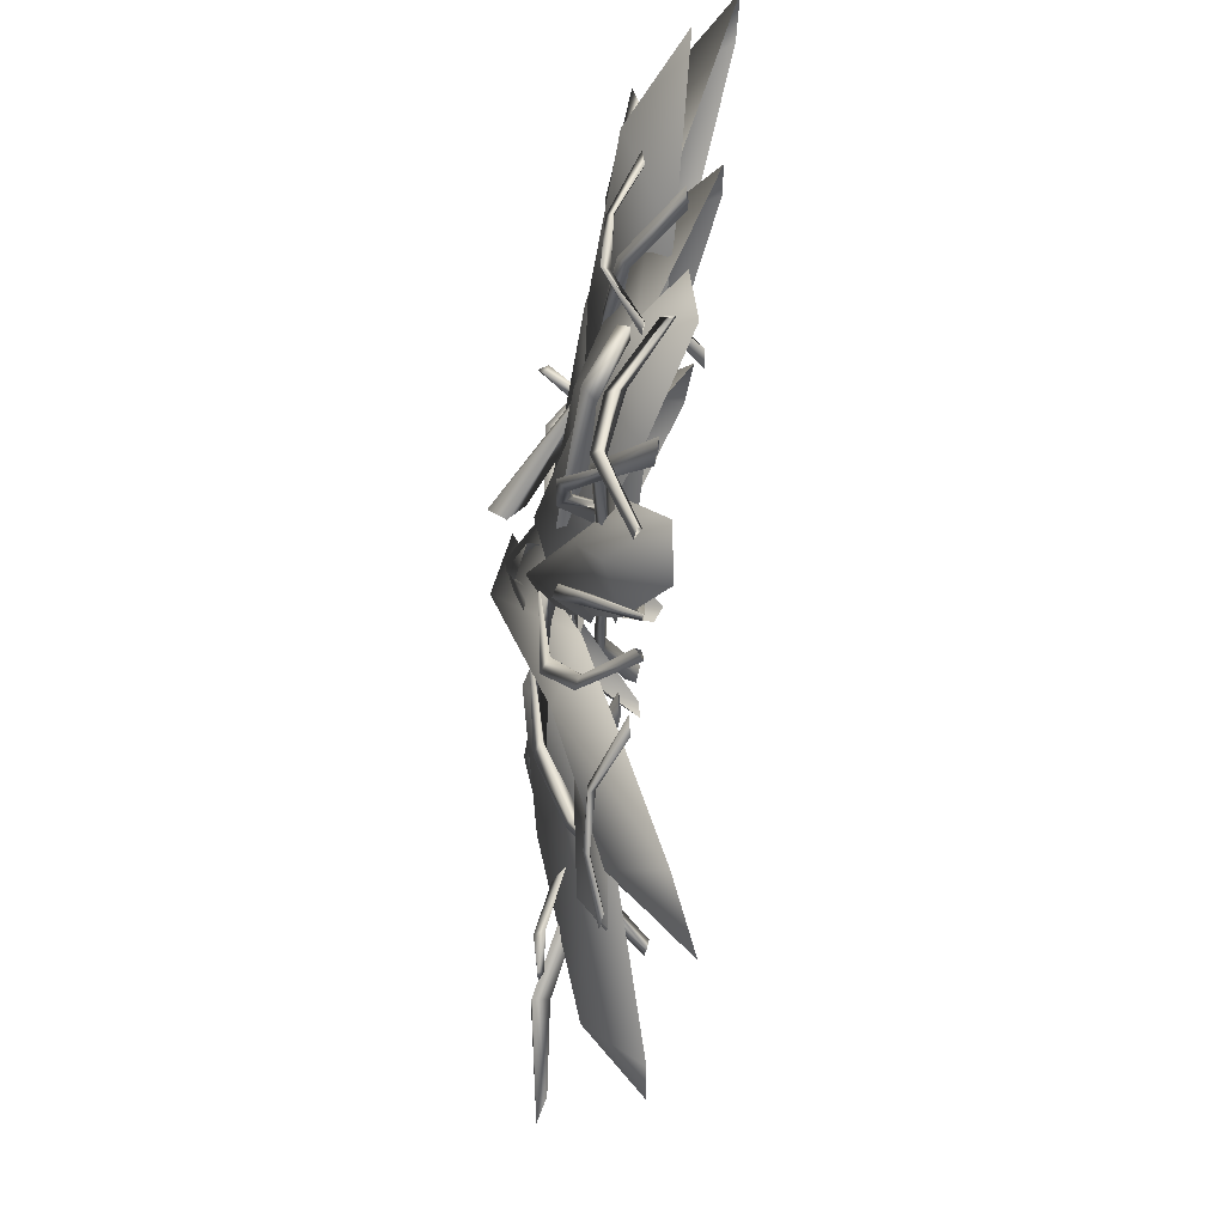
<metadata>
{"format":"obj","ext":"obj","renderer":"f3d","projection":"perspective","resolution":1024,"background":"white","views":[{"elev":42.5,"azim":-89.3,"up":"+Z"}]}
</metadata>
<code>
g NewMesh_tris_432
v 2.737 -0.5858 -0.9205
v 2.316 -0.002499 0.3399
v 2.533 -0.6283 -0.8055
v 2.462 -0.01559 0.4765
v 2.316 -0.002499 0.3399
v 2.134 -0.1684 1.395
v 2.143 -0.3269 1.438
v 2.011 -0.3038 1.337
v 2.773 -0.6843 -0.571
v 2.427 -0.183 0.3693
v 1.711 -0.8819 2.591
v 1.745 -0.9005 2.256
v 1.711 -0.8819 2.591
v 1.812 -0.9101 2.318
v 2.533 -0.6283 -0.8055
v 2.773 -0.6843 -0.571
v 2.316 -0.002499 0.3399
v 2.427 -0.183 0.3693
v 2.011 -0.3038 1.337
v 2.143 -0.3269 1.438
v 1.812 -0.9101 2.318
v 1.745 -0.9005 2.256
v 2.316 -0.002499 0.3399
v 2.011 -0.3038 1.337
v -0.1014 0.09474 -1.653
v -0.9113 0.4728 -0.7494
v -0.3097 0.0865 -1.661
v -0.8651 0.4077 -0.5932
v -0.9113 0.4728 -0.7494
v -1.537 0.2071 -0.08716
v -1.568 0.06632 -0.09096
v -1.618 0.131 -0.213
v -0.2417 -0.05093 -1.406
v -0.8622 0.2932 -0.7279
v -2.468 -0.483 0.4458
v -2.294 -0.4527 0.2077
v -2.468 -0.483 0.4458
v -2.273 -0.4854 0.278
v -0.3097 0.0865 -1.661
v -0.2417 -0.05093 -1.406
v -0.9113 0.4728 -0.7494
v -0.8622 0.2932 -0.7279
v -1.618 0.131 -0.213
v -1.568 0.06632 -0.09096
v -2.273 -0.4854 0.278
v -2.294 -0.4527 0.2077
v -0.9113 0.4728 -0.7494
v -1.618 0.131 -0.213
v -2.933 -0.3436 -0.4364
v -3.243 0.0597 -1.116
v -2.892 -0.3351 -0.5763
v -3.366 0.05552 -1.117
v -3.243 0.0597 -1.116
v -3.614 0.102 -1.673
v -3.646 0.03716 -1.703
v -3.542 0.04786 -1.711
v -3.102 -0.3559 -0.5847
v -3.315 -0.02401 -1.099
v -3.968 -0.05927 -2.443
v -3.843 -0.1017 -2.282
v -3.968 -0.05927 -2.443
v -3.9 -0.1052 -2.283
v -2.892 -0.3351 -0.5763
v -3.102 -0.3559 -0.5847
v -3.243 0.0597 -1.116
v -3.315 -0.02401 -1.099
v -3.542 0.04786 -1.711
v -3.646 0.03716 -1.703
v -3.9 -0.1052 -2.283
v -3.843 -0.1017 -2.282
v -3.243 0.0597 -1.116
v -3.542 0.04786 -1.711
v 0.4954 0.773 -2.269
v -0.759 0.5683 -3.14
v 0.3755 0.5544 -2.311
v -0.9089 0.7108 -3.09
v -0.759 0.5683 -3.14
v -1.885 0.336 -3.157
v -1.949 0.2887 -3.002
v -1.835 0.1646 -3.06
v 0.1147 0.777 -2.197
v -0.813 0.6159 -2.924
v -3.213 -0.3313 -2.732
v -2.862 -0.3059 -2.663
v -3.213 -0.3313 -2.732
v -2.93 -0.2422 -2.637
v 0.3755 0.5544 -2.311
v 0.1147 0.777 -2.197
v -0.759 0.5683 -3.14
v -0.813 0.6159 -2.924
v -1.835 0.1646 -3.06
v -1.949 0.2887 -3.002
v -2.93 -0.2422 -2.637
v -2.862 -0.3059 -2.663
v -0.759 0.5683 -3.14
v -1.835 0.1646 -3.06
v 0.7939 0.6738 -2.098
v -0.7986 0.4703 -1.999
v 0.6663 0.4459 -2.059
v -0.8882 0.6175 -1.859
v -0.7986 0.4703 -1.999
v -1.733 0.2234 -1.287
v -1.684 0.171 -1.119
v -1.63 0.04294 -1.242
v 0.5289 0.6751 -1.793
v -0.7025 0.5159 -1.787
v -2.548 -0.4861 -0.08773
v -2.216 -0.4594 -0.2594
v -2.548 -0.4861 -0.08773
v -2.254 -0.3937 -0.1924
v 0.6663 0.4459 -2.059
v 0.5289 0.6751 -1.793
v -0.7986 0.4703 -1.999
v -0.7025 0.5159 -1.787
v -1.63 0.04294 -1.242
v -1.684 0.171 -1.119
v -2.254 -0.3937 -0.1924
v -2.216 -0.4594 -0.2594
v -0.7986 0.4703 -1.999
v -1.63 0.04294 -1.242
v 0.97 -0.2538 -1.378
v 0.2526 0.4536 -0.494
v 0.7514 -0.2579 -1.353
v 0.3249 0.4394 -0.3244
v 0.2526 0.4536 -0.494
v -0.2979 0.4307 0.3408
v -0.329 0.2898 0.3889
v -0.4001 0.3152 0.2537
v 0.8623 -0.3117 -1.064
v 0.3098 0.2798 -0.4194
v -1.18 -0.0494 1.235
v -1.035 -0.1046 0.9641
v -1.18 -0.0494 1.235
v -1.002 -0.1144 1.042
v 0.7514 -0.2579 -1.353
v 0.8623 -0.3117 -1.064
v 0.2526 0.4536 -0.494
v 0.3098 0.2798 -0.4194
v -0.4001 0.3152 0.2537
v -0.329 0.2898 0.3889
v -1.002 -0.1144 1.042
v -1.035 -0.1046 0.9641
v 0.2526 0.4536 -0.494
v -0.4001 0.3152 0.2537
v 0.7647 -0.4349 1.379
v 1.486 -0.001931 1.734
v 0.8278 -0.4609 1.513
v 1.58 0.003884 1.651
v 1.486 -0.001931 1.734
v 2.144 -0.04242 1.906
v 2.183 -0.1383 1.899
v 2.11 -0.135 1.976
v 0.9912 -0.4721 1.375
v 1.523 -0.1089 1.661
v 2.915 -0.424 2.223
v 2.709 -0.4565 2.181
v 2.915 -0.424 2.223
v 2.752 -0.4561 2.143
v 0.8278 -0.4609 1.513
v 0.9912 -0.4721 1.375
v 1.486 -0.001931 1.734
v 1.523 -0.1089 1.661
v 2.11 -0.135 1.976
v 2.183 -0.1383 1.899
v 2.752 -0.4561 2.143
v 2.709 -0.4565 2.181
v 1.486 -0.001931 1.734
v 2.11 -0.135 1.976
v 2.246 -1.137 -0.1921
v 3.183 -0.1801 0.3559
v 2.327 -1.13 0.03112
v 3.342 -0.1609 0.2372
v 3.183 -0.1801 0.3559
v 4.184 -0.01051 0.7243
v 4.271 -0.1484 0.7417
v 4.144 -0.1484 0.8508
v 2.609 -1.128 -0.159
v 3.282 -0.3496 0.2732
v 5.426 -0.3027 1.416
v 5.123 -0.423 1.33
v 5.426 -0.3027 1.416
v 5.197 -0.4177 1.276
v 2.327 -1.13 0.03112
v 2.609 -1.128 -0.159
v 3.183 -0.1801 0.3559
v 3.282 -0.3496 0.2732
v 4.144 -0.1484 0.8508
v 4.271 -0.1484 0.7417
v 5.197 -0.4177 1.276
v 5.123 -0.423 1.33
v 3.183 -0.1801 0.3559
v 4.144 -0.1484 0.8508
v 4.83 -0.2419 -7.423
v 4.483 0.02776 -6.716
v 4.794 -0.402 -7.459
v 4.483 0.02776 -6.716
v 4.876 -0.4566 -7.221
v 4.614 -0.0007522 -6.462
v 4.283 0.01806 -5.806
v 4.424 -0.03026 -5.695
v 3.933 -0.4279 -4.97
v 3.863 -0.4241 -5.045
v 3.863 -0.4241 -5.045
v 4.283 0.01806 -5.806
v 3.837 -0.36 -4.928
v 4.589 0.1591 -6.51
v 4.483 0.02776 -6.716
v 4.83 -0.2419 -7.423
v 4.387 0.1146 -5.68
v 3.837 -0.36 -4.928
v 4.614 -0.0007522 -6.462
v 4.876 -0.4566 -7.221
v 4.387 0.1146 -5.68
v 4.424 -0.03026 -5.695
v 3.933 -0.4279 -4.97
v 4.83 -0.2419 -7.423
v 3.837 -0.36 -4.928
v 4.387 0.1146 -5.68
v 0.6687 -0.6215 1.691
v -0.06992 -0.2892 1.333
v 0.6617 -0.7979 1.721
v -0.06992 -0.2892 1.333
v 0.4281 -0.747 1.855
v -0.3029 -0.1899 1.505
v -1.043 -0.1039 1.264
v -1.132 -0.06187 1.436
v -2.072 -0.4117 1.231
v -2.013 -0.4571 1.152
v -2.013 -0.4571 1.152
v -1.043 -0.1039 1.264
v -2.123 -0.3718 1.114
v -0.2247 -0.06235 1.406
v -0.06992 -0.2892 1.333
v 0.6687 -0.6215 1.691
v -1.124 0.06534 1.34
v -2.123 -0.3718 1.114
v -0.3029 -0.1899 1.505
v 0.4281 -0.747 1.855
v -1.124 0.06534 1.34
v -1.132 -0.06187 1.436
v -2.072 -0.4117 1.231
v 0.6687 -0.6215 1.691
v -2.123 -0.3718 1.114
v -1.124 0.06534 1.34
v 1.019 0.6068 -2.993
v 0.6335 0.6654 -4.194
v 1.048 0.3689 -2.905
v 0.6335 0.6654 -4.194
v 0.6824 0.3077 -3.03
v 0.2104 0.6674 -4.301
v -0.2092 0.3958 -5.299
v -0.4862 0.3983 -5.24
v -0.9536 -0.5572 -6.24
v -0.8012 -0.5832 -6.239
v -0.8012 -0.5832 -6.239
v -0.2092 0.3958 -5.299
v -0.8882 -0.5275 -6.416
v 0.3365 0.8809 -4.365
v 0.6335 0.6654 -4.194
v 1.019 0.6068 -2.993
v -0.4238 0.5738 -5.372
v -0.8882 -0.5275 -6.416
v 0.2104 0.6674 -4.301
v 0.6824 0.3077 -3.03
v -0.4238 0.5738 -5.372
v -0.4862 0.3983 -5.24
v -0.9536 -0.5572 -6.24
v 1.019 0.6068 -2.993
v -0.8882 -0.5275 -6.416
v -0.4238 0.5738 -5.372
v 1.467 -0.4026 -3.146
v 3.874 0.1271 -4.647
v 1.816 -0.5184 -3.055
v 3.645 0.2803 -4.806
v 1.824 -0.4876 -3.597
v 5.594 -0.467 -5.514
v 5.196 -0.5227 -5.13
v 3.633 -0.04074 -4.82
v 3.645 0.2803 -4.806
v 5.594 -0.467 -5.514
v 5.162 -0.5206 -5.344
v 1.824 -0.4876 -3.597
v 3.874 0.1271 -4.647
v 3.633 -0.04074 -4.82
v 1.816 -0.5184 -3.055
v 3.874 0.1271 -4.647
v 5.162 -0.5206 -5.344
v 5.196 -0.5227 -5.13
v 1.447 0.09846 -8.732
v 1.829 0.3802 -6.316
v 1.236 0.03025 -8.497
v 2.057 0.4726 -6.433
v 1.649 -0.03467 -8.299
v 1.783 -0.1969 -4.697
v 1.622 -0.194 -5.143
v 2.017 0.2018 -6.448
v 2.057 0.4726 -6.433
v 1.783 -0.1969 -4.697
v 1.796 -0.2294 -5.094
v 1.649 -0.03467 -8.299
v 1.829 0.3802 -6.316
v 2.017 0.2018 -6.448
v 1.236 0.03025 -8.497
v 1.829 0.3802 -6.316
v 1.796 -0.2294 -5.094
v 1.622 -0.194 -5.143
v -0.1056 -0.04734 -1.301
v -0.7901 0.002964 0.7195
v -0.3849 -0.1143 -1.23
v -0.547 0.08152 0.7466
v -0.1084 -0.2023 -0.8881
v -1.49 -0.6107 1.876
v -1.444 -0.5688 1.464
v -0.5683 -0.1492 0.6971
v -0.547 0.08152 0.7466
v -1.49 -0.6107 1.876
v -1.312 -0.6103 1.582
v -0.1084 -0.2023 -0.8881
v -0.7901 0.002964 0.7195
v -0.5683 -0.1492 0.6971
v -0.3849 -0.1143 -1.23
v -0.7901 0.002964 0.7195
v -1.312 -0.6103 1.582
v -1.444 -0.5688 1.464
v -1.004 0.06251 -4.081
v -2.456 0.7273 -5.399
v -0.9666 0.1208 -4.344
v -2.564 0.7103 -5.198
v -1.338 0.005645 -4.324
v -3.15 0.6685 -6.667
v -2.826 0.6121 -6.442
v -2.504 0.5105 -5.296
v -2.564 0.7103 -5.198
v -3.15 0.6685 -6.667
v -2.965 0.5494 -6.414
v -1.338 0.005645 -4.324
v -2.456 0.7273 -5.399
v -2.504 0.5105 -5.296
v -0.9666 0.1208 -4.344
v -2.456 0.7273 -5.399
v -2.965 0.5494 -6.414
v -2.826 0.6121 -6.442
v 0.3423 0.6341 -2.731
v 2.874 0.3551 -1.432
v 0.4922 0.313 -2.605
v 2.844 0.6656 -1.483
v 0.9181 0.6161 -2.73
v 4.646 -0.5363 -1.203
v 4.117 -0.544 -1.354
v 2.889 0.4867 -1.742
v 2.844 0.6656 -1.483
v 4.646 -0.5363 -1.203
v 4.265 -0.4088 -1.431
v 0.9181 0.6161 -2.73
v 2.874 0.3551 -1.432
v 2.889 0.4867 -1.742
v 0.4922 0.313 -2.605
v 2.874 0.3551 -1.432
v 4.265 -0.4088 -1.431
v 4.117 -0.544 -1.354
v 5.146 -0.4938 1.261
v 4.957 -0.122 0.05781
v 5.195 -0.576 1.124
v 4.903 -0.01818 0.1361
v 4.999 -0.4579 1.054
v 4.701 -0.2771 -0.7797
v 4.79 -0.3529 -0.5641
v 4.831 -0.1406 0.1382
v 4.903 -0.01818 0.1361
v 4.701 -0.2771 -0.7797
v 4.706 -0.3082 -0.576
v 4.999 -0.4579 1.054
v 4.957 -0.122 0.05781
v 4.831 -0.1406 0.1382
v 5.195 -0.576 1.124
v 4.957 -0.122 0.05781
v 4.706 -0.3082 -0.576
v 4.79 -0.3529 -0.5641
v 1.168 -0.2843 1.173
v 1.323 0.0917 0.2982
v 1.719 -0.9242 1.536
v 0.5291 -0.4731 0.1146
v 0.902 0.7264 -1.21
v 1.944 -0.3017 0.02443
v 0.9792 -1.03 1.412
v 0.4421 0.467 -2.016
v 0.7993 0.497 -2.029
v 0.902 0.7264 -1.21
v 4.282 -0.1808 -2.121
v 3.294 0.2885 -2.496
v 4.808 -0.9711 -2.682
v 2.894 -0.3634 -1.587
v 1.445 1.099 -2.331
v 3.09 -0.1916 -3.279
v 4.503 -1.076 -1.832
v 0.3896 0.8206 -1.953
v 0.4504 0.8479 -2.378
v 1.445 1.099 -2.331
v -1.508 -0.05397 0.3083
v -0.7164 0.2327 -0.182
v -1.588 -0.7487 0.9114
v -1.075 -0.2567 -0.8702
v 0.2898 0.8035 -1.494
v -0.2451 -0.2757 0.03405
v -1.896 -0.7704 0.3184
v 0.6171 0.5274 -2.378
v 0.8172 0.51 -2.144
v 0.2898 0.8035 -1.494
v -1.873 0.2318 -2.346
v -2.303 0.2218 -2.593
v -1.462 0.01272 -2.376
v -2.424 -0.1151 -2.391
v -3.184 0.1822 -2.838
v -2.208 -0.01903 -2.79
v -1.645 -0.08421 -2.202
v -3.573 -0.1382 -2.872
v -3.512 -0.1182 -2.97
v -3.184 0.1822 -2.838
v 1.274 1.016 -3.091
v 1.77 0.7003 -3.754
v 1.126 0.9236 -2.335
v 1.352 0.3098 -3.936
v 2.37 0.1382 -5.176
v 1.958 0.3638 -3.486
v 0.8642 0.7897 -2.671
v 2.399 -0.4551 -5.754
v 2.544 -0.4422 -5.628
v 2.37 0.1382 -5.176
v 3.272 -0.1938 2.263
v 2.898 0.1634 0.2905
v 3.893 -0.5958 2.494
v 1.53 0.2585 -1.913
v 2.905 -0.212 -0.6503
v 2.898 0.1634 0.2905
v 3.668 -0.9427 3.285
v 3.272 -0.1938 2.263
v 2.898 0.1634 0.2905
v 2.595 -0.7844 1.357
v 1.53 0.2585 -1.913
v 1.099 -0.2946 -2.548
v 1.179 -0.1625 -3.042
v 3.272 -0.1938 2.263
v 1.53 0.2585 -1.913
v 1.179 -0.1625 -3.042
v -0.0429 0.8546 -2.855
v -1.052 0.683 -4.2
v 0.5815 0.5272 -2.843
v -2.817 0.171 -5.321
v -1.276 0.06182 -4.82
v -1.052 0.683 -4.2
v 0.7531 0.3862 -2.14
v -0.0429 0.8546 -2.855
v -1.052 0.683 -4.2
v -0.716 0.01506 -3.177
v -2.817 0.171 -5.321
v -3.226 -0.555 -5.539
v -3.359 -0.5521 -5.944
v -0.0429 0.8546 -2.855
v -2.817 0.171 -5.321
v -3.359 -0.5521 -5.944
v -3.464 -0.11 -2.117
v -1.456 0.4817 -1.812
v -3.771 -0.76 -1.759
v 1.038 1.248 -2.47
v -0.4589 0.1692 -1.708
v -1.456 0.4817 -1.812
v -4.464 -1.035 -2.308
v -3.464 -0.11 -2.117
v -1.456 0.4817 -1.812
v -2.319 -0.345 -2.739
v 1.038 1.248 -2.47
v 1.85 0.9331 -2.92
v 2.309 1.05 -2.666
v -3.464 -0.11 -2.117
v 1.038 1.248 -2.47
v 2.309 1.05 -2.666
v 1.354 0.6059 -1.573
v 1.813 0.2946 -0.1027
v 0.6915 0.3973 -1.711
v 3.037 -0.5086 1.228
v 1.696 -0.3442 0.486
v 1.813 0.2946 -0.1027
v 0.7601 0.2624 -2.448
v 1.354 0.6059 -1.573
v 1.813 0.2946 -0.1027
v 1.749 -0.3472 -1.232
v 3.037 -0.5086 1.228
v 3.231 -1.302 1.437
v 3.212 -1.309 1.858
v 1.354 0.6059 -1.573
v 3.037 -0.5086 1.228
v 3.212 -1.309 1.858
v 1.708 0.6142 -1.759
v 3.18 0.2036 -0.003778
v 0.8767 0.3137 -1.748
v 5.689 -0.6416 1.324
v 3.564 -0.5645 0.77
v 3.18 0.2036 -0.003778
v 0.6063 0.2362 -2.728
v 1.708 0.6142 -1.759
v 3.18 0.2036 -0.003778
v 2.698 -0.4152 -1.472
v 5.689 -0.6416 1.324
v 6.305 -1.509 1.507
v 6.512 -1.555 2.058
v 1.708 0.6142 -1.759
v 5.689 -0.6416 1.324
v 6.512 -1.555 2.058
v 1.19 1.077 -2.244
v 2.469 0.5799 -3.094
v 1.039 0.8183 -1.71
v 3.526 -0.05589 -4.737
v 2.899 -0.04753 -3.348
v 2.469 0.5799 -3.094
v 0.3444 0.9294 -1.639
v 1.19 1.077 -2.244
v 2.469 0.5799 -3.094
v 1.333 0.407 -2.987
v 3.526 -0.05589 -4.737
v 3.579 -0.6244 -5.221
v 3.961 -0.7426 -5.307
v 1.19 1.077 -2.244
v 3.526 -0.05589 -4.737
v 3.961 -0.7426 -5.307
v 0.6452 0.4806 -1.151
v 0.8045 0.0307 0.4631
v 0.7173 0.192 -1.11
v 0.9383 0.193 0.6024
v 1.041 -0.3173 1.29
v 0.6452 0.4806 -1.151
v 1.041 -0.3173 1.29
v 1.199 -0.1787 1.193
v 1.071 0.4053 -0.9953
v 0.6452 0.4806 -1.151
v 1.065 0.07836 0.4144
v 0.9383 0.193 0.6024
v 1.065 0.07836 0.4144
v 1.074 -0.3203 1.098
v 1.199 -0.1787 1.193
v 1.071 0.4053 -0.9953
v 0.8045 0.0307 0.4631
v 1.074 -0.3203 1.098
v 0.7173 0.192 -1.11
v 1.041 -0.3173 1.29
v 1.074 -0.3203 1.098
v 1.199 -0.1787 1.193
v -1.145 0.392 -4.318
v -2.013 0.6122 -4.756
v -1.226 0.2553 -4.389
v -2.102 0.6982 -4.676
v -2.525 0.6376 -4.951
v -1.145 0.392 -4.318
v -2.525 0.6376 -4.951
v -2.515 0.64 -4.816
v -1.372 0.3104 -4.191
v -1.145 0.392 -4.318
v -2.072 0.5643 -4.616
v -2.102 0.6982 -4.676
v -2.072 0.5643 -4.616
v -2.447 0.5741 -4.894
v -2.515 0.64 -4.816
v -1.372 0.3104 -4.191
v -2.013 0.6122 -4.756
v -2.447 0.5741 -4.894
v -1.226 0.2553 -4.389
v -2.525 0.6376 -4.951
v -2.447 0.5741 -4.894
v -2.515 0.64 -4.816
v 2.543 -0.4716 -1.621
v 2.959 0.3351 -1.212
v 2.434 -0.3783 -1.516
v 3.095 0.3111 -1.155
v 3.131 0.7489 -0.8954
v 2.543 -0.4716 -1.621
v 3.131 0.7489 -0.8954
v 3.169 0.6244 -0.8538
v 2.6 -0.4825 -1.355
v 2.543 -0.4716 -1.621
v 2.982 0.2358 -1.09
v 3.095 0.3111 -1.155
v 2.982 0.2358 -1.09
v 3.06 0.6584 -0.9045
v 3.169 0.6244 -0.8538
v 2.6 -0.4825 -1.355
v 2.959 0.3351 -1.212
v 3.06 0.6584 -0.9045
v 2.434 -0.3783 -1.516
v 3.131 0.7489 -0.8954
v 3.06 0.6584 -0.9045
v 3.169 0.6244 -0.8538
v 1.699 1.29 -1.781
v 1.945 0.2638 -0.4243
v 1.495 1.062 -1.757
v 2.19 0.1921 -0.3897
v 2.035 -0.4439 0.1996
v 1.699 1.29 -1.781
v 2.035 -0.4439 0.1996
v 2.186 -0.4498 0.01901
v 1.868 0.8598 -1.866
v 1.699 1.29 -1.781
v 2.078 0.1101 -0.6096
v 2.19 0.1921 -0.3897
v 2.078 0.1101 -0.6096
v 1.978 -0.3919 0.01552
v 2.186 -0.4498 0.01901
v 1.868 0.8598 -1.866
v 1.945 0.2638 -0.4243
v 1.978 -0.3919 0.01552
v 1.495 1.062 -1.757
v 2.035 -0.4439 0.1996
v 1.978 -0.3919 0.01552
v 2.186 -0.4498 0.01901
f 1 3 2
f 15 16 2
f 16 18 17
f 23 18 24
f 25 27 26
f 39 40 26
f 40 42 41
f 47 42 48
f 49 51 50
f 63 64 50
f 64 66 65
f 71 66 72
f 73 75 74
f 87 88 74
f 88 90 89
f 95 90 96
f 97 99 98
f 111 112 98
f 112 114 113
f 119 114 120
f 121 123 122
f 135 136 122
f 136 138 137
f 143 138 144
f 145 147 146
f 159 160 146
f 160 162 161
f 167 162 168
f 169 171 170
f 183 184 170
f 184 186 185
f 191 186 192
f 193 195 194
f 203 205 204
f 217 215 218
f 219 221 220
f 229 231 230
f 243 241 244
f 245 247 246
f 255 257 256
f 269 267 270
f 284 287 286
f 287 288 283
f 302 305 304
f 305 306 301
f 320 323 322
f 323 324 319
f 338 341 340
f 341 342 337
f 356 359 358
f 359 360 355
f 374 377 376
f 377 378 373
f 384 387 388
f 394 397 398
f 404 407 408
f 414 417 418
f 424 427 428
f 429 431 430
f 430 433 432
f 431 433 434
f 435 431 436
f 438 435 442
f 433 444 443
f 445 447 446
f 446 449 448
f 447 449 450
f 451 447 452
f 454 451 458
f 449 460 459
f 461 463 462
f 462 465 464
f 463 465 466
f 467 463 468
f 470 467 474
f 465 476 475
f 477 479 478
f 478 481 480
f 479 481 482
f 483 479 484
f 486 483 490
f 481 492 491
f 493 495 494
f 494 497 496
f 495 497 498
f 499 495 500
f 502 499 506
f 497 508 507
f 509 511 510
f 510 513 512
f 511 513 514
f 515 511 516
f 518 515 522
f 513 524 523
f 525 527 526
f 531 532 528
f 533 534 528
f 537 539 538
f 547 549 548
f 553 554 550
f 555 556 550
f 559 561 560
f 569 571 570
f 575 576 572
f 577 578 572
f 581 583 582
f 591 593 592
f 597 598 594
f 599 600 594
f 603 605 604
f 6 2 8
f 6 8 11
f 11 8 12
f 13 14 7
f 13 7 6
f 6 7 4
f 6 4 5
f 5 4 1
f 21 22 19
f 21 19 20
f 20 19 18
f 30 26 32
f 30 32 35
f 35 32 36
f 37 38 31
f 37 31 30
f 30 31 28
f 30 28 29
f 29 28 25
f 45 46 43
f 45 43 44
f 44 43 42
f 54 50 56
f 54 56 59
f 59 56 60
f 61 62 55
f 61 55 54
f 54 55 52
f 54 52 53
f 53 52 49
f 69 70 67
f 69 67 68
f 68 67 66
f 78 74 80
f 78 80 83
f 83 80 84
f 85 86 79
f 85 79 78
f 78 79 76
f 78 76 77
f 77 76 73
f 93 94 91
f 93 91 92
f 92 91 90
f 102 98 104
f 102 104 107
f 107 104 108
f 109 110 103
f 109 103 102
f 102 103 100
f 102 100 101
f 101 100 97
f 117 118 115
f 117 115 116
f 116 115 114
f 126 122 128
f 126 128 131
f 131 128 132
f 133 134 127
f 133 127 126
f 126 127 124
f 126 124 125
f 125 124 121
f 141 142 139
f 141 139 140
f 140 139 138
f 150 146 152
f 150 152 155
f 155 152 156
f 157 158 151
f 157 151 150
f 150 151 148
f 150 148 149
f 149 148 145
f 165 166 163
f 165 163 164
f 164 163 162
f 174 170 176
f 174 176 179
f 179 176 180
f 181 182 175
f 181 175 174
f 174 175 172
f 174 172 173
f 173 172 169
f 189 190 187
f 189 187 188
f 188 187 186
f 200 201 199
f 200 199 198
f 198 199 196
f 198 196 197
f 197 196 195
f 201 202 199
f 210 209 204
f 204 209 206
f 204 206 207
f 207 206 208
f 212 216 206
f 212 206 211
f 211 206 213
f 211 213 214
f 214 213 215
f 226 227 225
f 226 225 224
f 224 225 222
f 224 222 223
f 223 222 221
f 227 228 225
f 236 235 230
f 230 235 232
f 230 232 233
f 233 232 234
f 238 242 232
f 238 232 237
f 237 232 239
f 237 239 240
f 240 239 241
f 252 253 251
f 252 251 250
f 250 251 248
f 250 248 249
f 249 248 247
f 253 254 251
f 262 261 256
f 256 261 258
f 256 258 259
f 259 258 260
f 264 268 258
f 264 258 263
f 263 258 265
f 263 265 266
f 266 265 267
f 274 275 271
f 274 271 272
f 272 271 273
f 276 274 272
f 276 272 277
f 280 281 278
f 280 278 279
f 279 278 275
f 282 284 283
f 282 283 285
f 292 293 289
f 292 289 290
f 290 289 291
f 294 292 290
f 294 290 295
f 298 299 296
f 298 296 297
f 297 296 293
f 300 302 301
f 300 301 303
f 310 311 307
f 310 307 308
f 308 307 309
f 312 310 308
f 312 308 313
f 316 317 314
f 316 314 315
f 315 314 311
f 318 320 319
f 318 319 321
f 328 329 325
f 328 325 326
f 326 325 327
f 330 328 326
f 330 326 331
f 334 335 332
f 334 332 333
f 333 332 329
f 336 338 337
f 336 337 339
f 346 347 343
f 346 343 344
f 344 343 345
f 348 346 344
f 348 344 349
f 352 353 350
f 352 350 351
f 351 350 347
f 354 356 355
f 354 355 357
f 364 365 361
f 364 361 362
f 362 361 363
f 366 364 362
f 366 362 367
f 370 371 368
f 370 368 369
f 369 368 365
f 372 374 373
f 372 373 375
f 385 381 379
f 379 381 380
f 379 380 382
f 382 380 383
f 382 383 386
f 386 383 387
f 395 391 389
f 389 391 390
f 389 390 392
f 392 390 393
f 392 393 396
f 396 393 397
f 405 401 399
f 399 401 400
f 399 400 402
f 402 400 403
f 402 403 406
f 406 403 407
f 415 411 409
f 409 411 410
f 409 410 412
f 412 410 413
f 412 413 416
f 416 413 417
f 425 421 419
f 419 421 420
f 419 420 422
f 422 420 423
f 422 423 426
f 426 423 427
f 441 440 439
f 439 440 438
f 439 438 437
f 437 438 436
f 457 456 455
f 455 456 454
f 455 454 453
f 453 454 452
f 473 472 471
f 471 472 470
f 471 470 469
f 469 470 468
f 489 488 487
f 487 488 486
f 487 486 485
f 485 486 484
f 505 504 503
f 503 504 502
f 503 502 501
f 501 502 500
f 521 520 519
f 519 520 518
f 519 518 517
f 517 518 516
f 526 529 528
f 526 528 530
f 535 533 536
f 535 536 532
f 537 542 541
f 537 541 540
f 540 541 543
f 545 546 544
f 545 544 541
f 548 551 550
f 548 550 552
f 557 555 558
f 557 558 554
f 559 564 563
f 559 563 562
f 562 563 565
f 567 568 566
f 567 566 563
f 570 573 572
f 570 572 574
f 579 577 580
f 579 580 576
f 581 586 585
f 581 585 584
f 584 585 587
f 589 590 588
f 589 588 585
f 592 595 594
f 592 594 596
f 601 599 602
f 601 602 598
f 603 608 607
f 603 607 606
f 606 607 609
f 611 612 610
f 611 610 607
f 9 1 4
f 9 4 10
f 10 4 7
f 33 25 28
f 33 28 34
f 34 28 31
f 57 49 52
f 57 52 58
f 58 52 55
f 81 73 76
f 81 76 82
f 82 76 79
f 105 97 100
f 105 100 106
f 106 100 103
f 129 121 124
f 129 124 130
f 130 124 127
f 153 145 148
f 153 148 154
f 154 148 151
f 177 169 172
f 177 172 178
f 178 172 175
f 384 383 380
f 384 380 381
f 382 385 379
f 394 393 390
f 394 390 391
f 392 395 389
f 404 403 400
f 404 400 401
f 402 405 399
f 414 413 410
f 414 410 411
f 412 415 409
f 424 423 420
f 424 420 421
f 422 425 419

</code>
